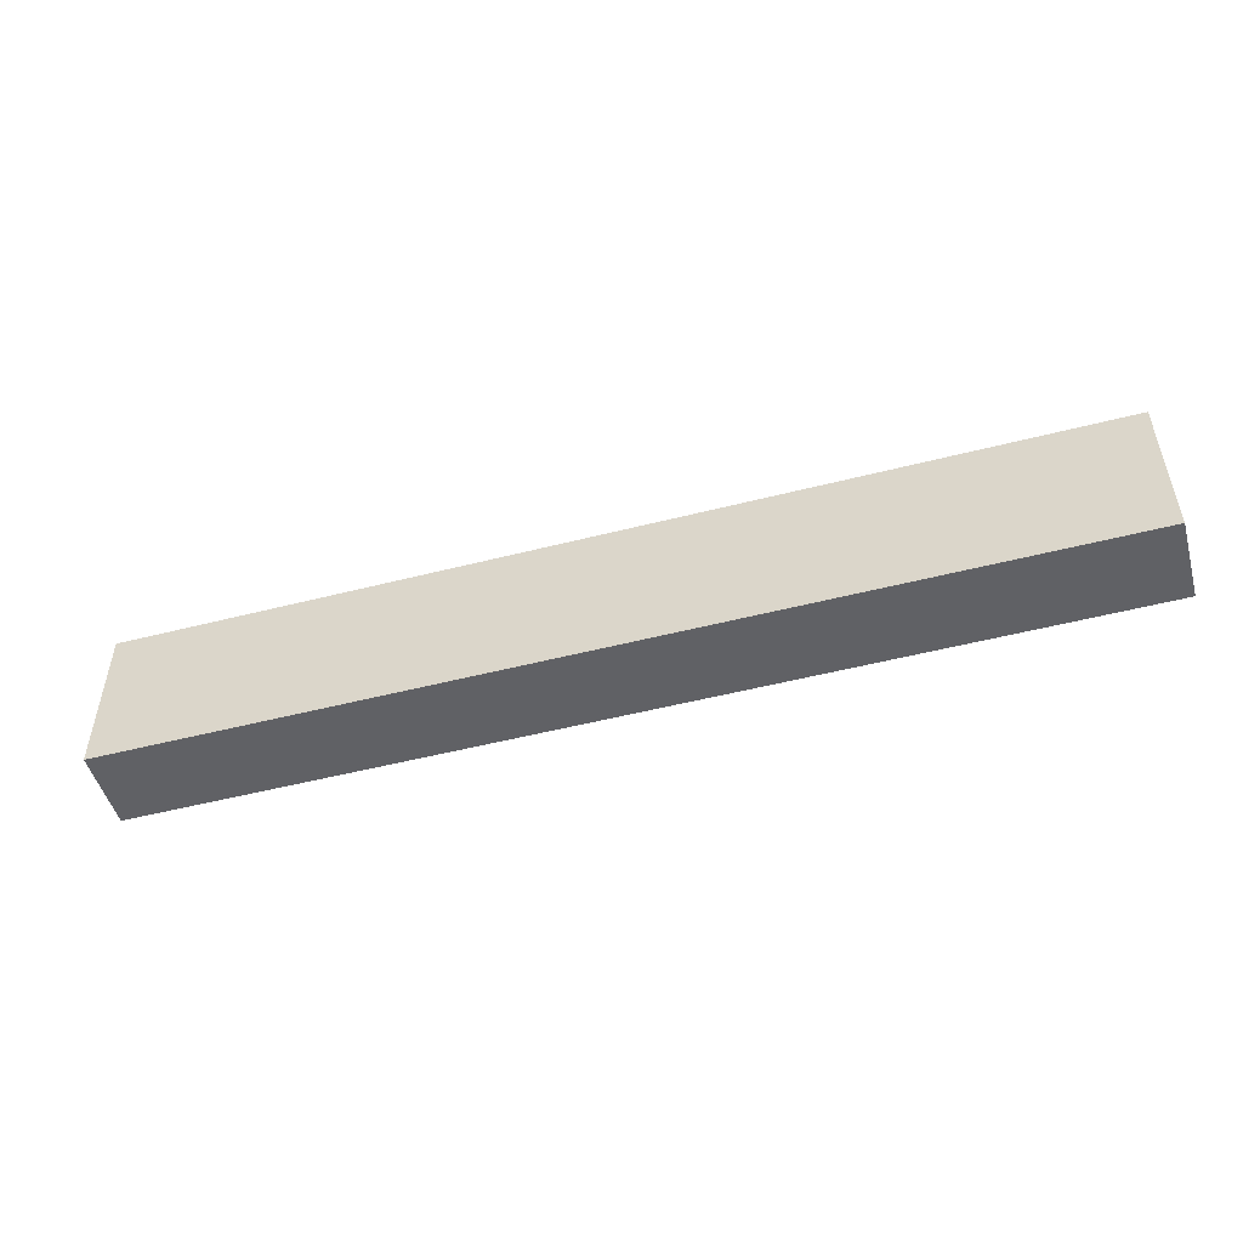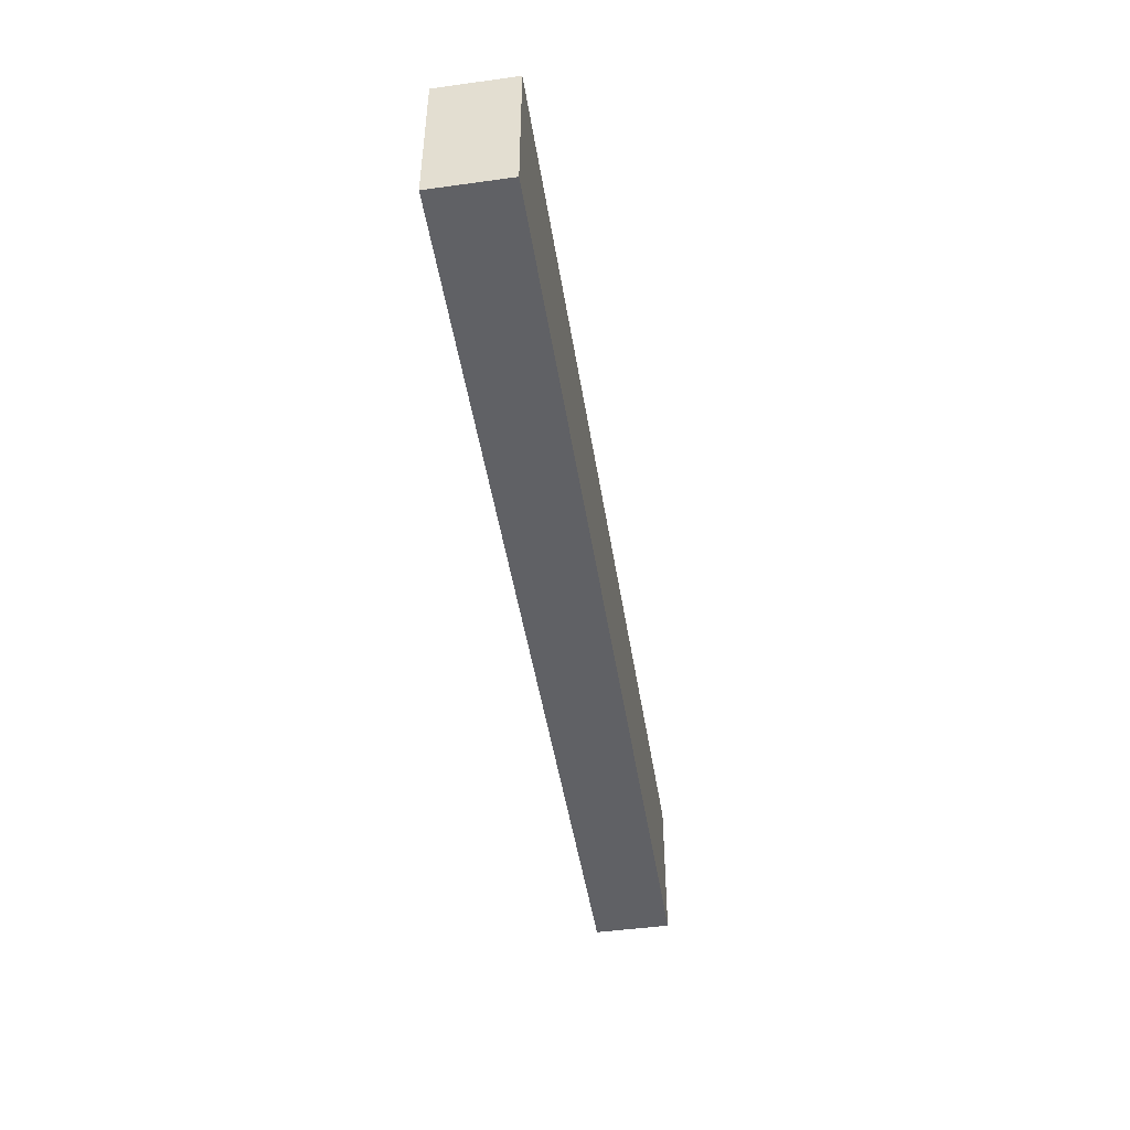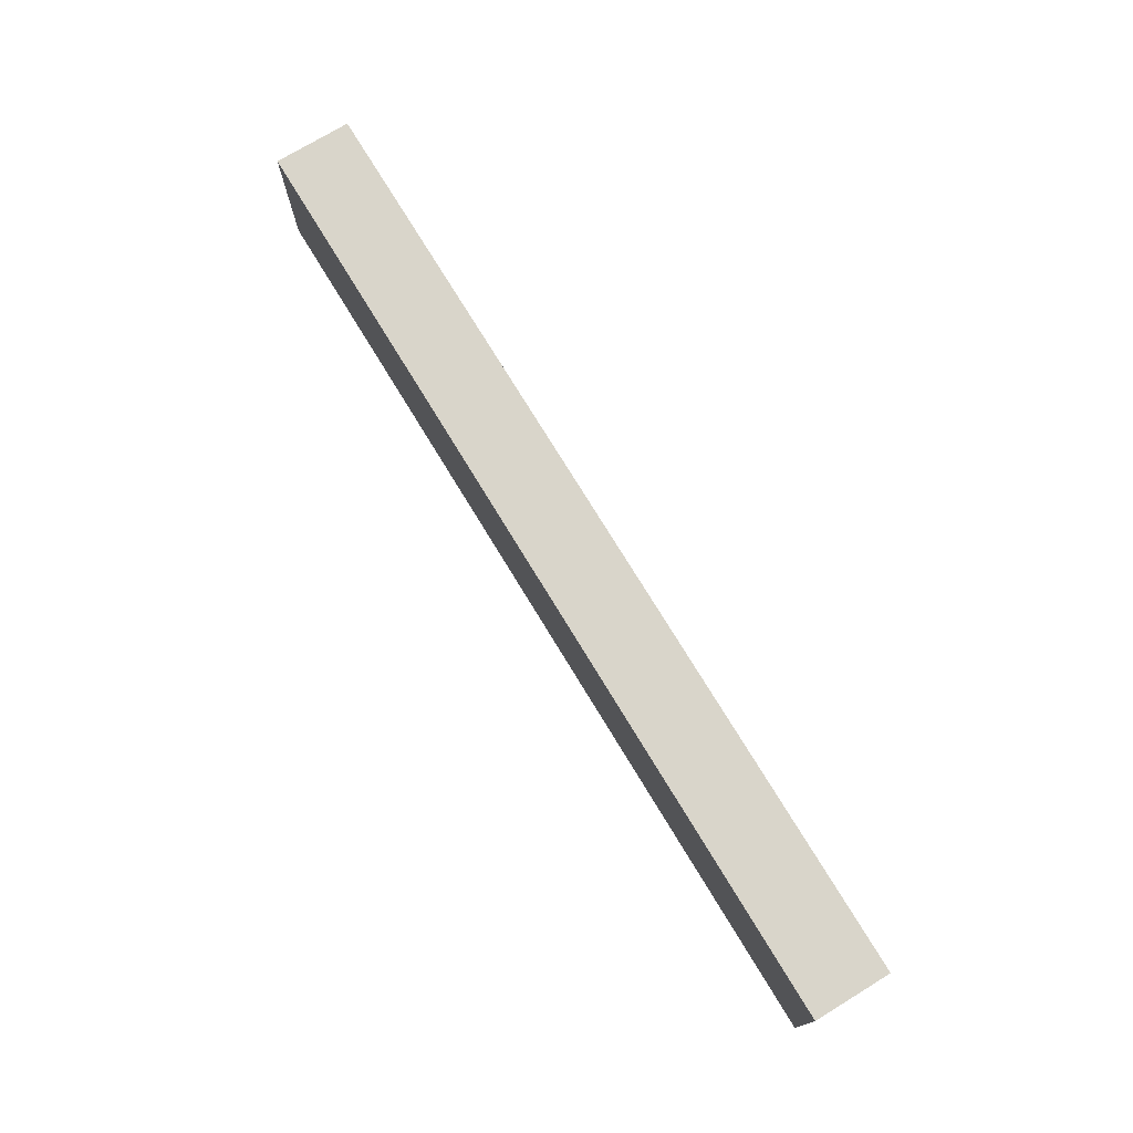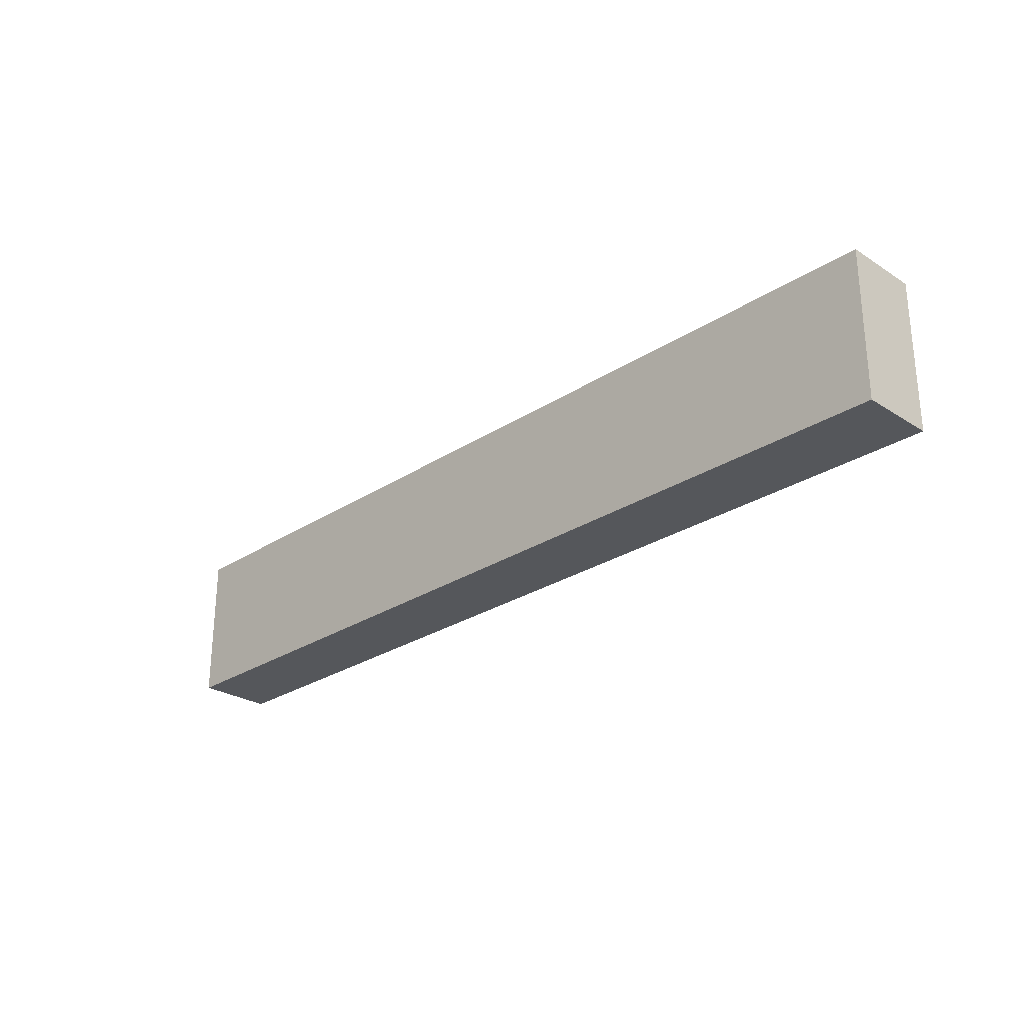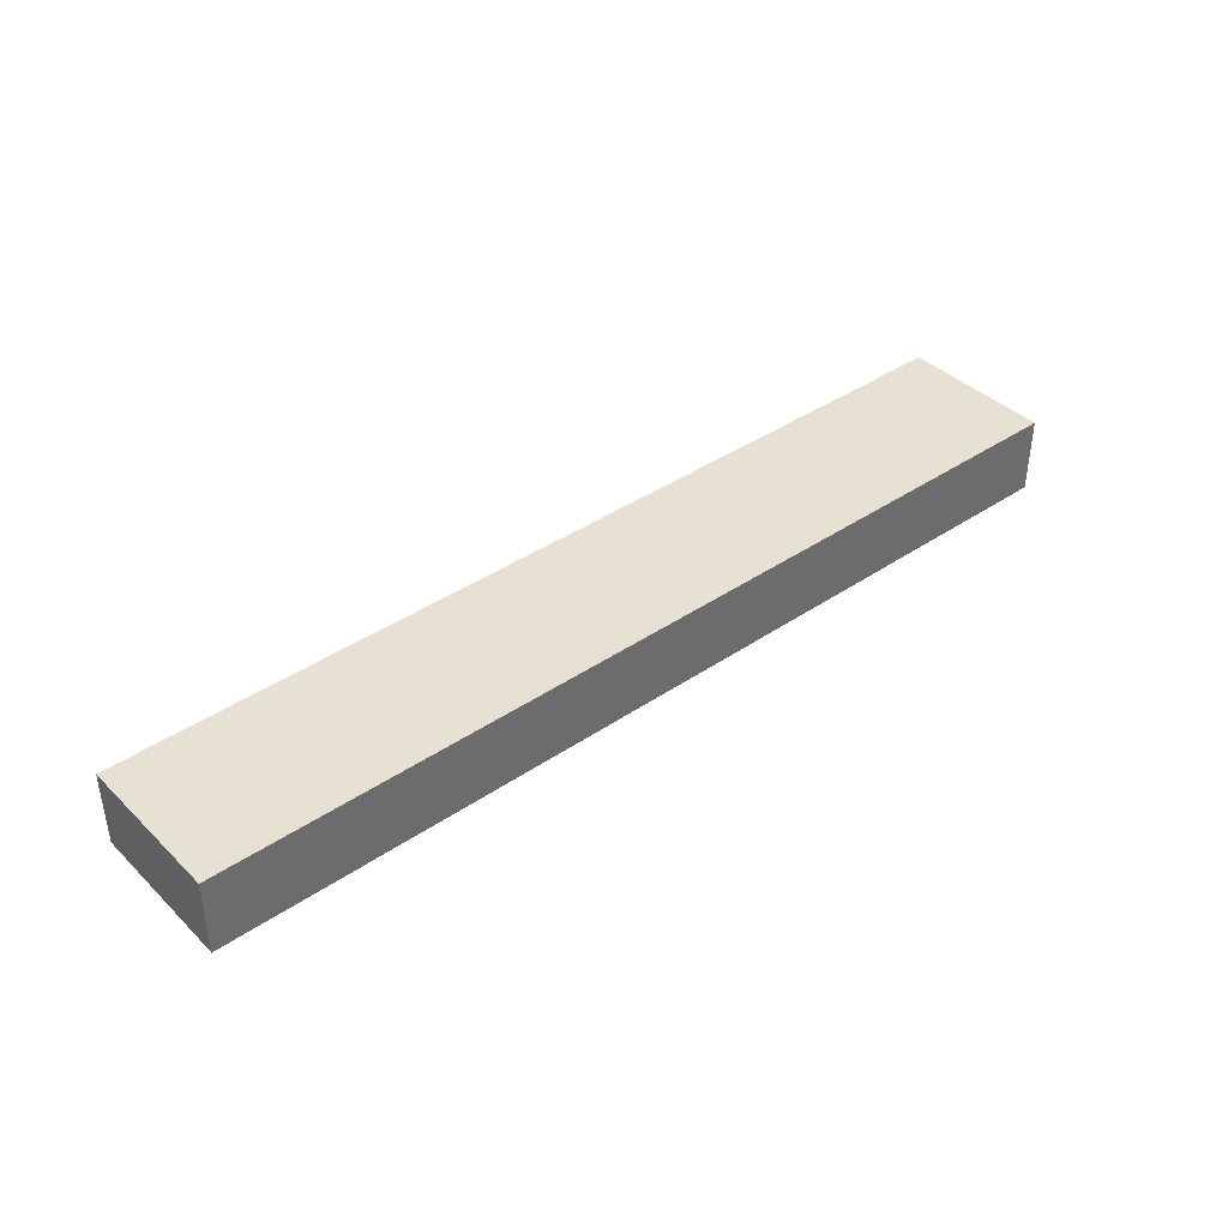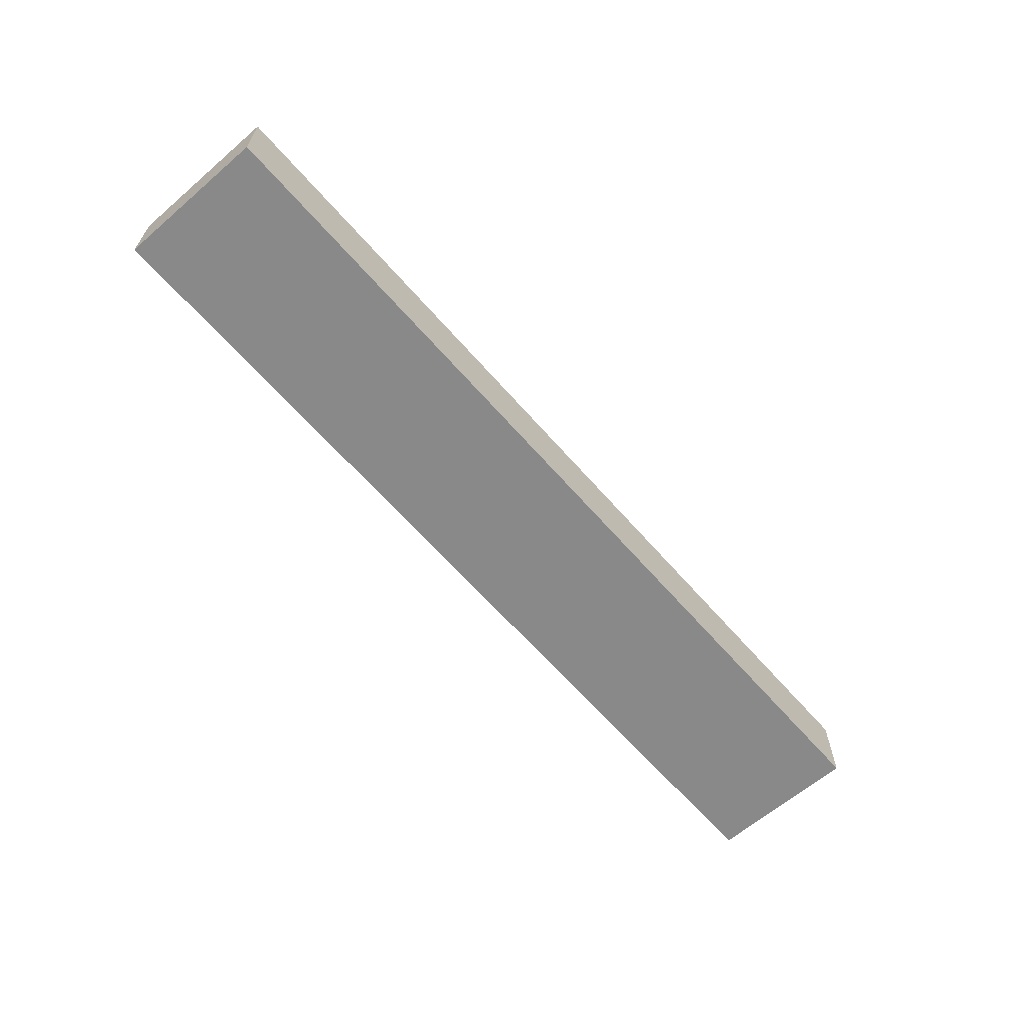
<metadata>
{"format":"obj","ext":"obj","renderer":"f3d","projection":"perspective","resolution":1024,"background":"white","views":[{"elev":-50.1,"azim":-164.2,"up":"+Y"},{"elev":-47.2,"azim":-81.1,"up":"+Y"},{"elev":74.6,"azim":58.7,"up":"+Y"},{"elev":-26.9,"azim":-134.7,"up":"+Y"},{"elev":39.6,"azim":-40.2,"up":"+Z"},{"elev":-63.3,"azim":131.0,"up":"+Z"}]}
</metadata>
<code>
g pb_Mesh-2443836
v 24.68 -3.07 -0.3206
v -6.302 -3.07 -0.3206
v 24.68 2 -0.3206
v -6.302 2 -0.3206
v -6.302 -3.07 -0.3206
v -6.302 -3.07 -2.859
v -6.302 2 -0.3206
v -6.302 2 -2.859
v -6.302 -3.07 -2.859
v 24.68 -3.07 -2.859
v -6.302 2 -2.859
v 24.68 2 -2.859
v 24.68 -3.07 -2.859
v 24.68 -3.07 -0.3206
v 24.68 2 -2.859
v 24.68 2 -0.3206
v 24.68 2 -0.3206
v -6.302 2 -0.3206
v 24.68 2 -2.859
v -6.302 2 -2.859
v 24.68 -3.07 -2.859
v -6.302 -3.07 -2.859
v 24.68 -3.07 -0.3206
v -6.302 -3.07 -0.3206
g pb_Mesh-2443836_0
f 3 2 1
f 3 4 2
f 7 6 5
f 7 8 6
f 11 10 9
f 11 12 10
f 15 14 13
f 15 16 14
f 19 18 17
f 19 20 18
f 23 22 21
f 23 24 22

</code>
